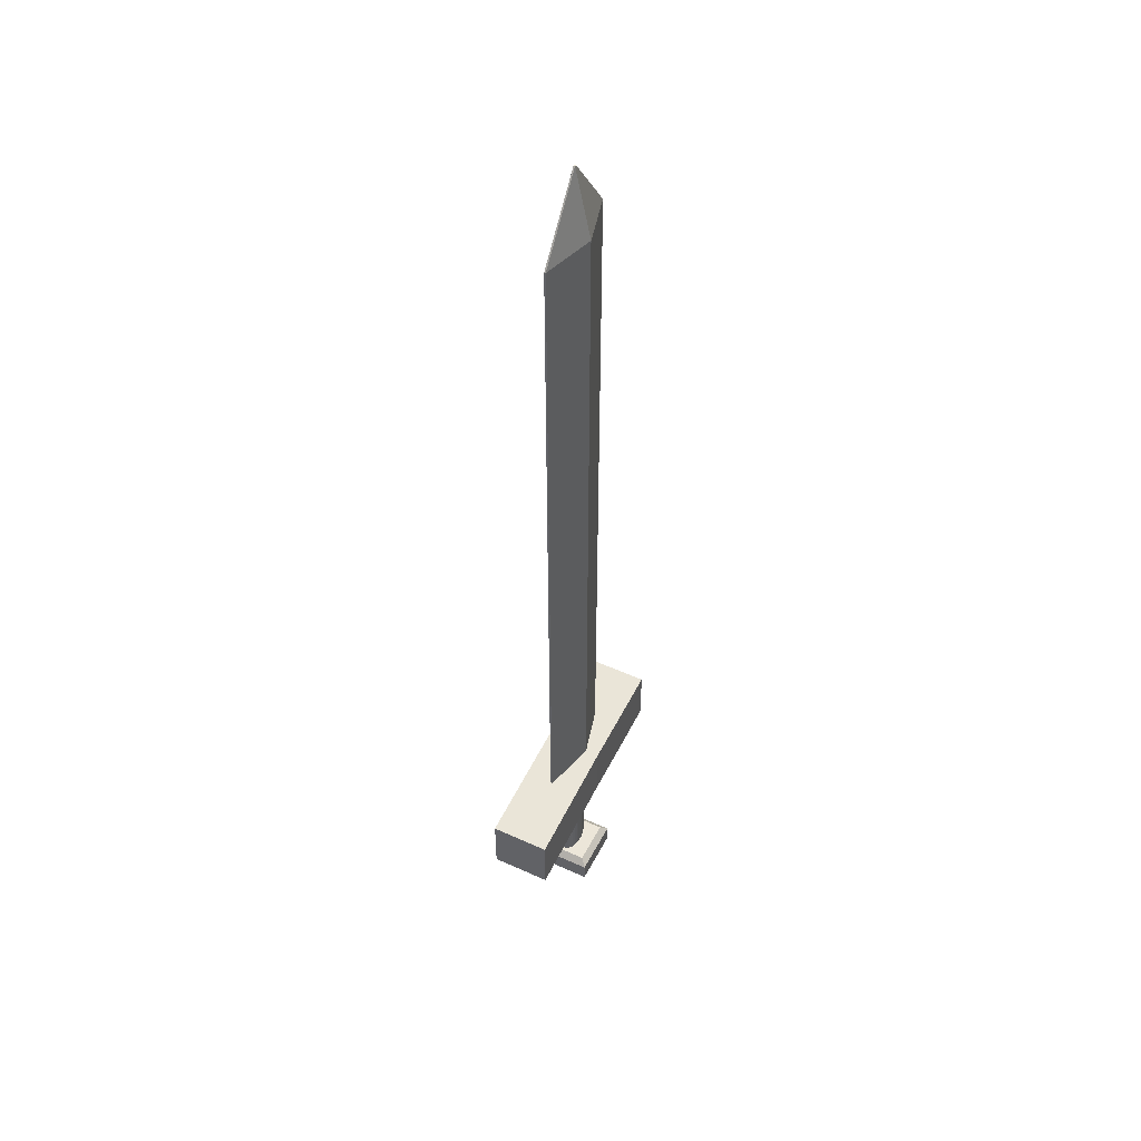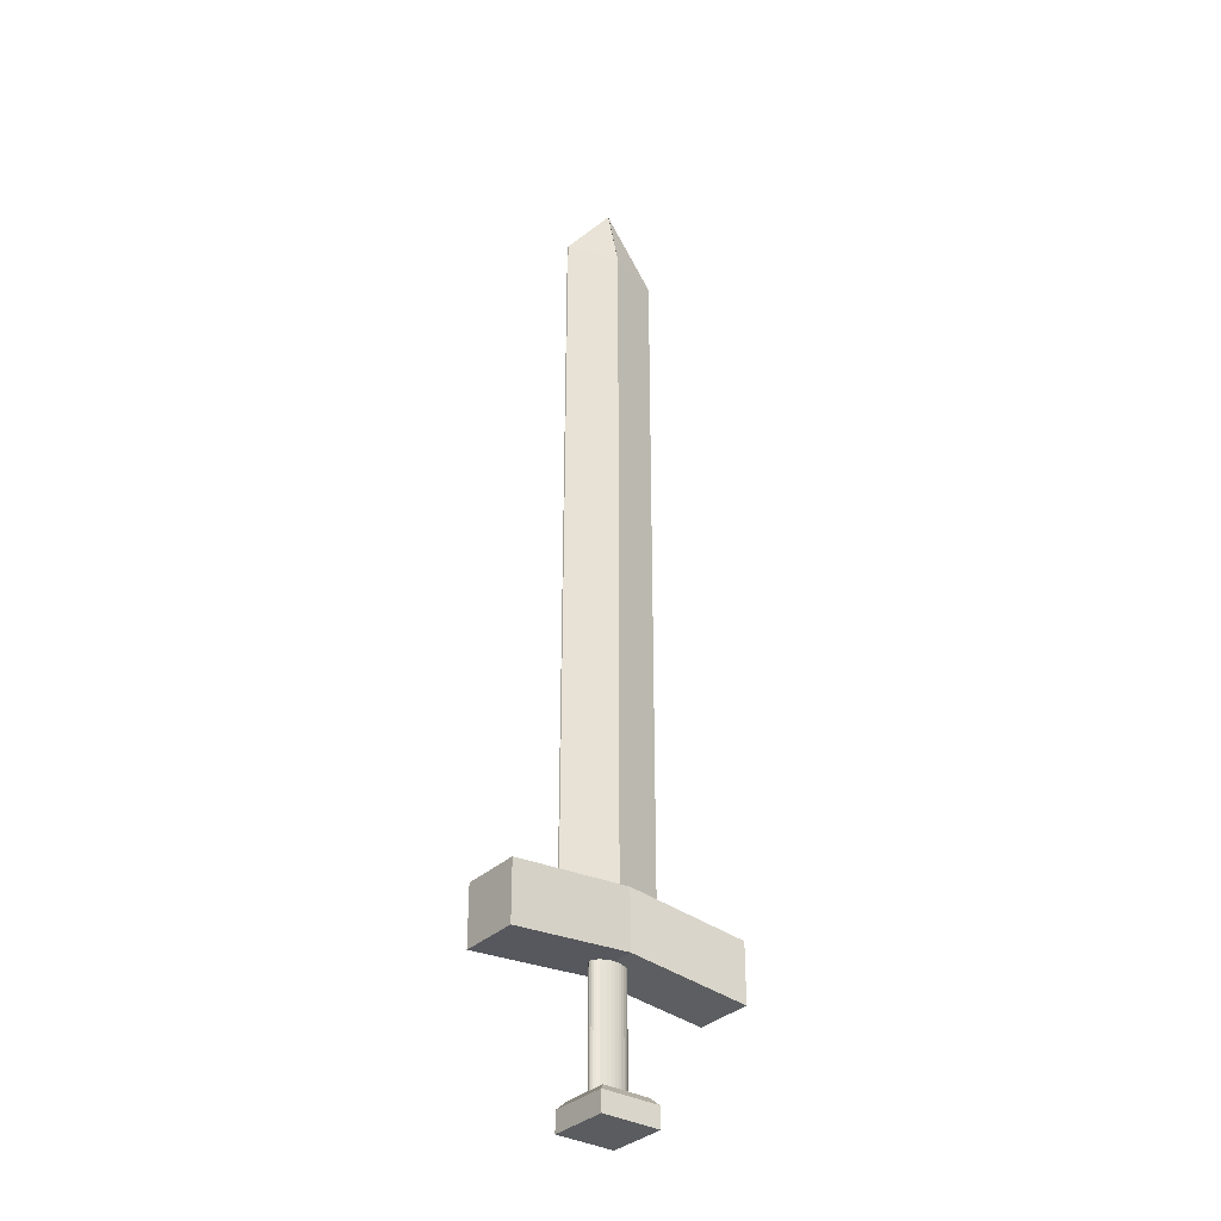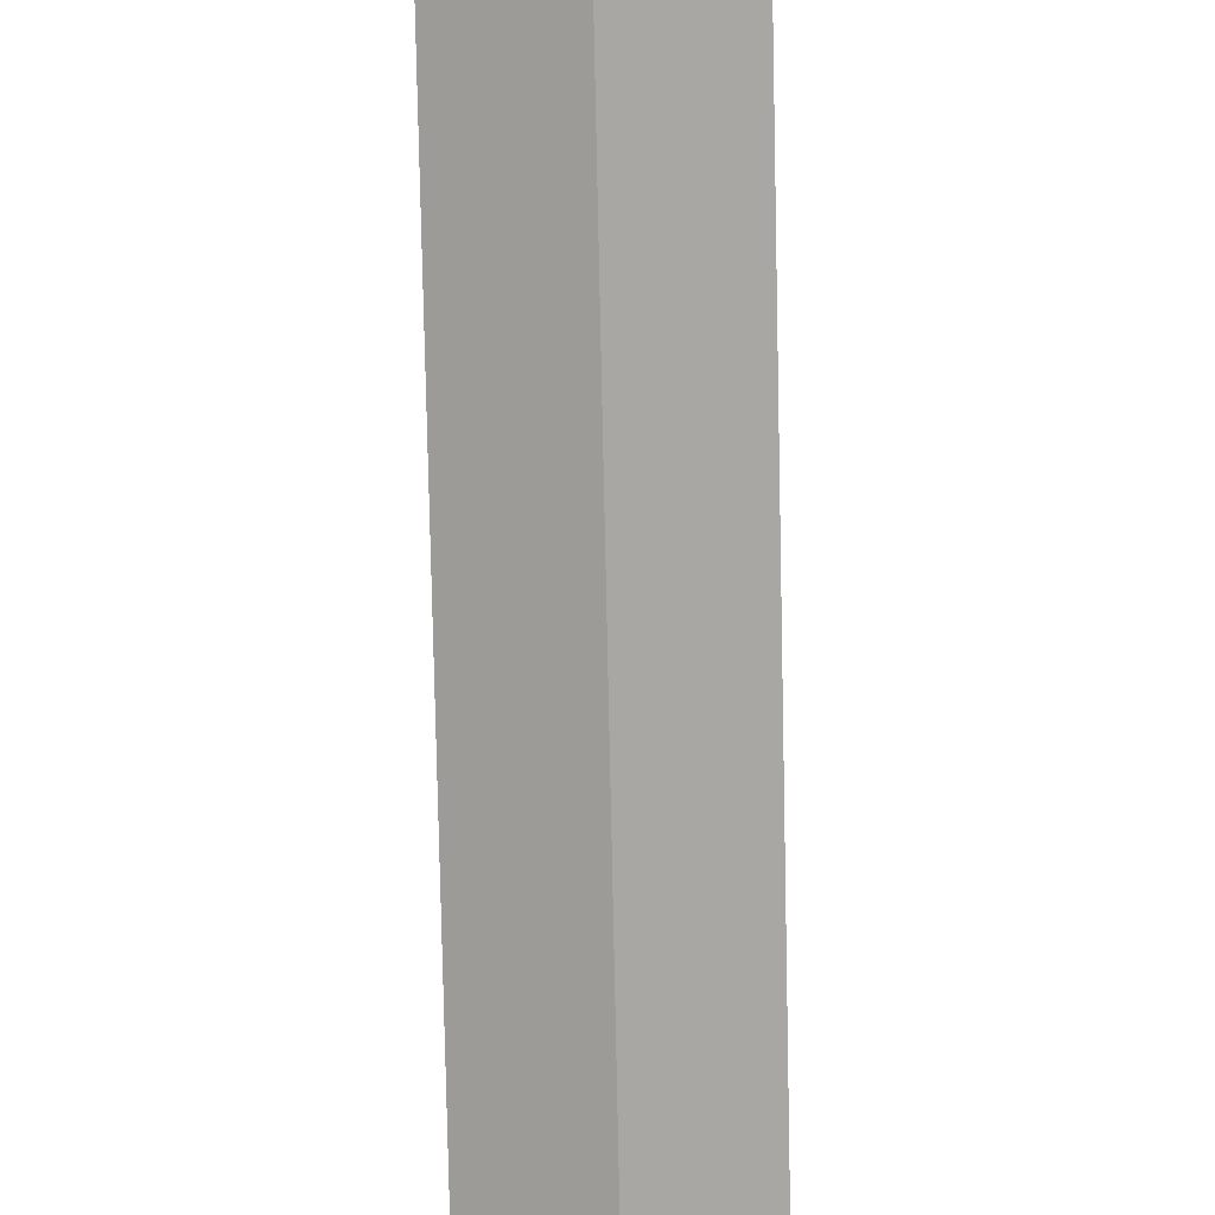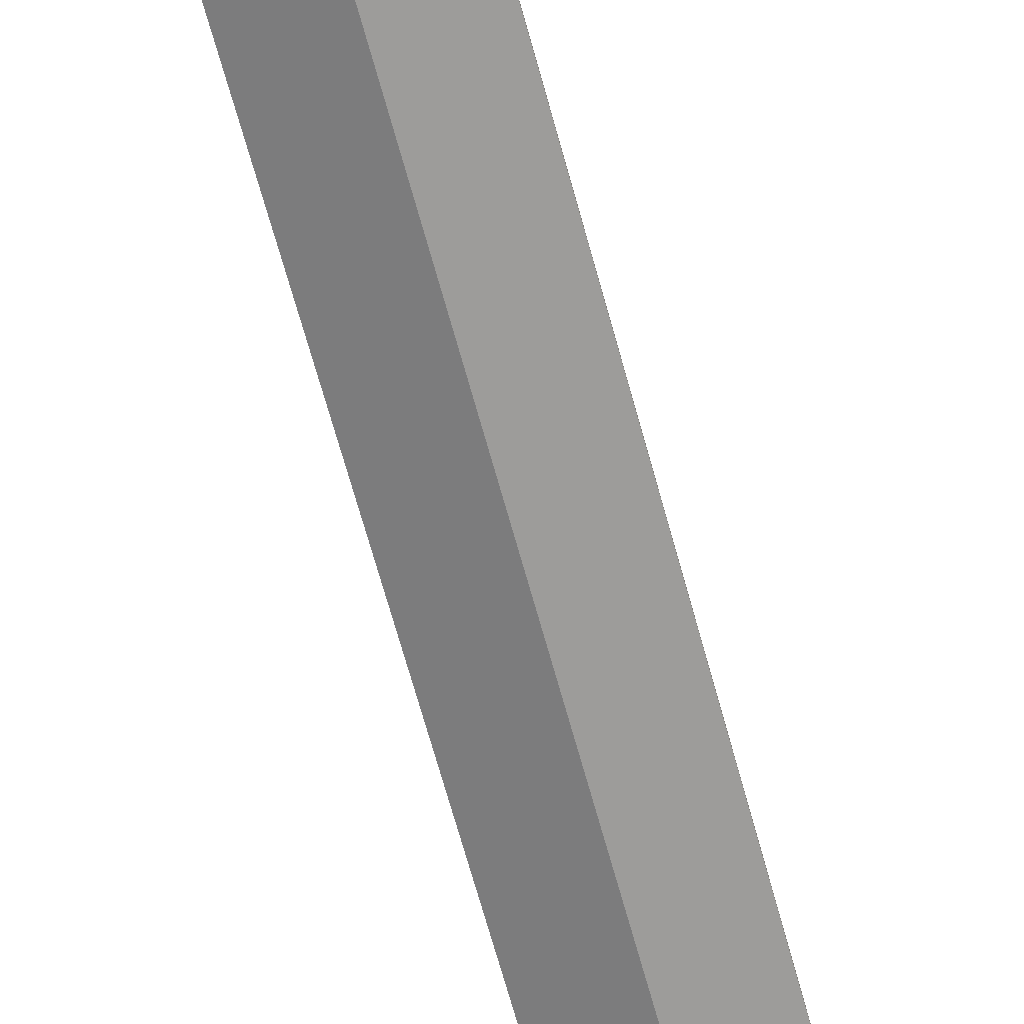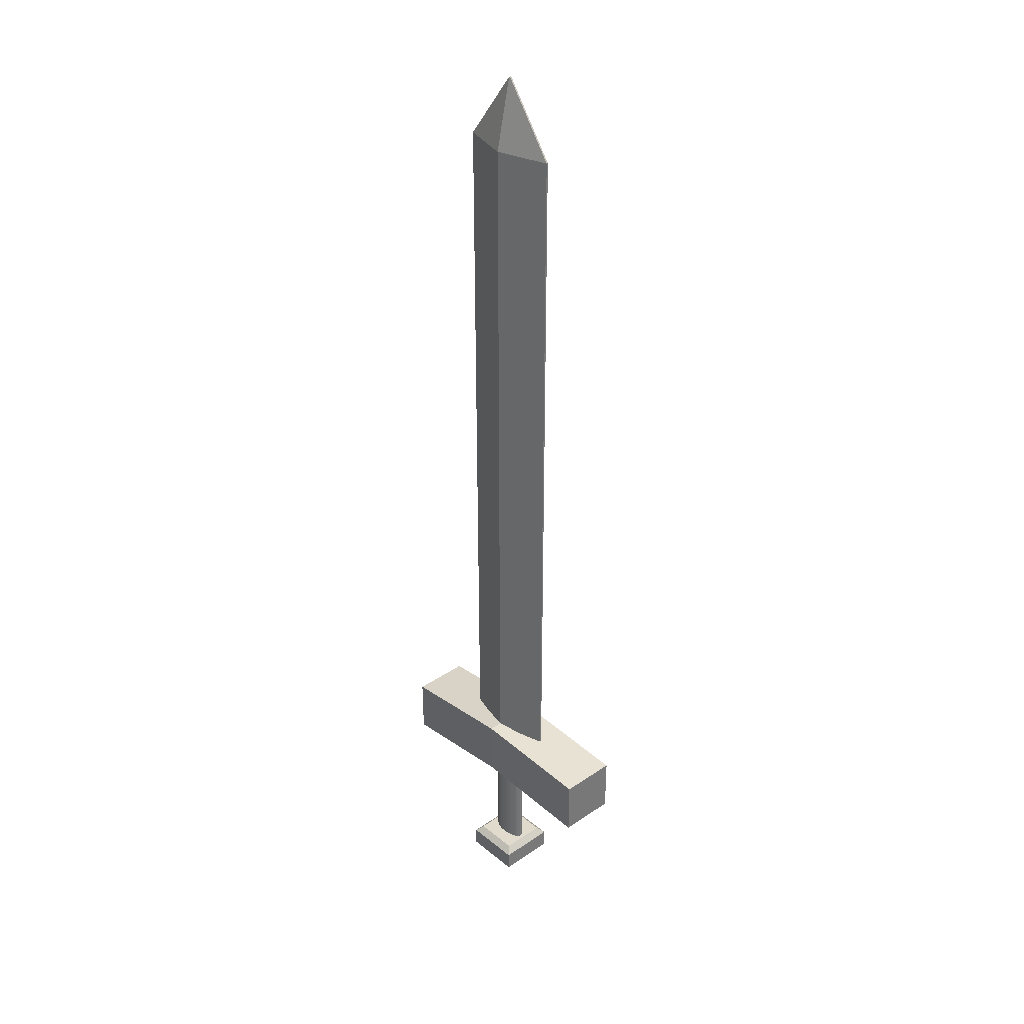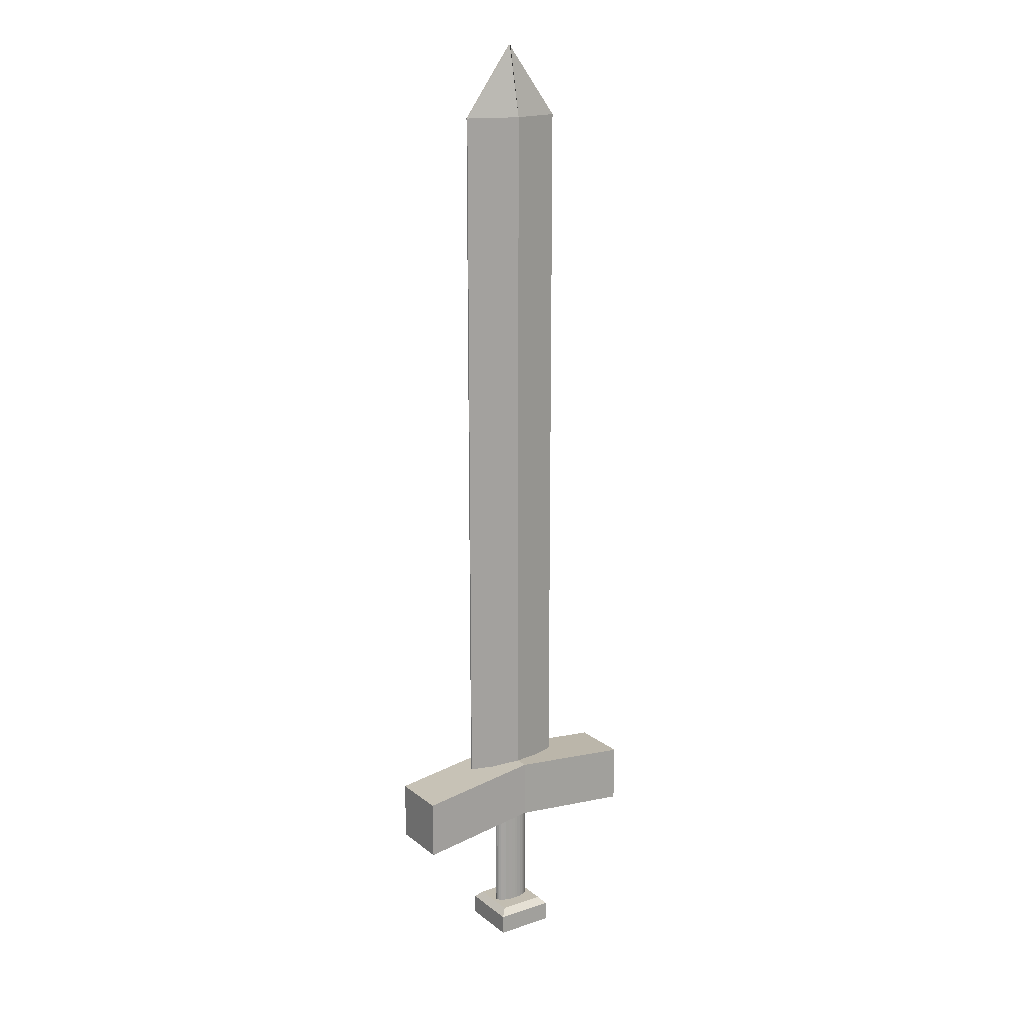
<metadata>
{"format":"obj","ext":"obj","renderer":"f3d","projection":"perspective","resolution":1024,"background":"white","views":[{"elev":49.3,"azim":-63.3,"up":"+Y"},{"elev":-33.8,"azim":141.7,"up":"+Y"},{"elev":-74.7,"azim":-178.8,"up":"+Z"},{"elev":-66.3,"azim":-164.8,"up":"+Z"},{"elev":33.9,"azim":47.5,"up":"+Y"},{"elev":16.8,"azim":146.4,"up":"+Y"}]}
</metadata>
<code>
o Cube
v 1 -0.3266 -1
v 1 -1 -1
v 1 -0.3266 1
v 1 -1 1
v -1 -0.3266 -1
v -1 -1 -1
v -1 -0.3266 1
v -1 -1 1
v 0.7847 -0.09619 -0.7847
v -0.7847 -0.09619 -0.7847
v -0.7847 -0.09619 0.7847
v 0.7847 -0.09619 0.7847
v 0 -0.1065 -0.3126
v 0 3.798 -0.3126
v 0.1266 -0.1065 -0.3066
v 0.1266 3.798 -0.3066
v 0.2483 -0.1065 -0.2888
v 0.2483 3.798 -0.2888
v 0.3605 -0.1065 -0.2599
v 0.3605 3.798 -0.2599
v 0.4589 -0.1065 -0.221
v 0.4589 3.798 -0.221
v 0.5396 -0.1065 -0.1737
v 0.5396 3.798 -0.1737
v 0.5995 -0.1065 -0.1196
v 0.5995 3.798 -0.1196
v 0.6365 -0.1065 -0.06098
v 0.6365 3.798 -0.06098
v 0.6489 -0.1065 -0
v 0.6489 3.798 -0
v 0.6365 -0.1065 0.06098
v 0.6365 3.798 0.06098
v 0.5995 -0.1065 0.1196
v 0.5995 3.798 0.1196
v 0.5396 -0.1065 0.1737
v 0.5396 3.798 0.1737
v 0.4589 -0.1065 0.221
v 0.4589 3.798 0.221
v 0.3605 -0.1065 0.2599
v 0.3605 3.798 0.2599
v 0.2483 -0.1065 0.2888
v 0.2483 3.798 0.2888
v 0.1266 -0.1065 0.3066
v 0.1266 3.798 0.3066
v -0 -0.1065 0.3126
v -0 3.798 0.3126
v -0.1266 -0.1065 0.3066
v -0.1266 3.798 0.3066
v -0.2483 -0.1065 0.2888
v -0.2483 3.798 0.2888
v -0.3605 -0.1065 0.2599
v -0.3605 3.798 0.2599
v -0.4589 -0.1065 0.221
v -0.4589 3.798 0.221
v -0.5396 -0.1065 0.1737
v -0.5396 3.798 0.1737
v -0.5995 -0.1065 0.1196
v -0.5995 3.798 0.1196
v -0.6365 -0.1065 0.06098
v -0.6365 3.798 0.06098
v -0.6489 -0.1065 -1e-06
v -0.6489 3.798 -1e-06
v -0.6365 -0.1065 -0.06098
v -0.6365 3.798 -0.06098
v -0.5995 -0.1065 -0.1196
v -0.5995 3.798 -0.1196
v -0.5396 -0.1065 -0.1737
v -0.5396 3.798 -0.1737
v -0.4589 -0.1065 -0.221
v -0.4589 3.798 -0.221
v -0.3605 -0.1065 -0.2599
v -0.3605 3.798 -0.2599
v -0.2483 -0.1065 -0.2888
v -0.2483 3.798 -0.2888
v -0.1266 -0.1065 -0.3066
v -0.1266 3.798 -0.3066
f 9 10 11 12
f 4 3 7 8
f 8 7 5 6
f 6 2 4 8
f 2 1 3 4
f 6 5 1 2
f 1 5 10 9
f 5 7 11 10
f 7 3 12 11
f 3 1 9 12
f 13 14 16 15
f 15 16 18 17
f 17 18 20 19
f 19 20 22 21
f 21 22 24 23
f 23 24 26 25
f 25 26 28 27
f 27 28 30 29
f 29 30 32 31
f 31 32 34 33
f 33 34 36 35
f 35 36 38 37
f 37 38 40 39
f 39 40 42 41
f 41 42 44 43
f 43 44 46 45
f 45 46 48 47
f 47 48 50 49
f 49 50 52 51
f 51 52 54 53
f 53 54 56 55
f 55 56 58 57
f 57 58 60 59
f 59 60 62 61
f 61 62 64 63
f 63 64 66 65
f 65 66 68 67
f 67 68 70 69
f 69 70 72 71
f 71 72 74 73
f 16 14 76 74 72 70 68 66 64 62 60 58 56 54 52 50 48 46 44 42 40 38 36 34 32 30 28 26 24 22 20 18
f 73 74 76 75
f 75 76 14 13
f 13 15 17 19 21 23 25 27 29 31 33 35 37 39 41 43 45 47 49 51 53 55 57 59 61 63 65 67 69 71 73 75
o Cube.001
v -4.221 3.388 1
v -4.227 5.388 1
v -4.221 3.388 -1
v -4.227 5.388 -1
v 4.207 3.343 0.7889
v 4.213 5.343 0.7889
v 4.207 3.343 -1.211
v 4.213 5.343 -1.211
v 0 3.823 -1
v 0 5.823 -1
v 0 3.823 1
v 0 5.823 1
f 77 78 80 79
f 85 86 84 83
f 83 84 82 81
f 87 88 78 77
f 85 83 81 87
f 86 80 78 88
f 84 86 88 82
f 79 85 87 77
f 81 82 88 87
f 79 80 86 85
o Cube.002
v -1.761 5.714 0.02587
v -1.761 29.82 0.02587
v -1.761 5.714 -0.02587
v -1.761 29.82 -0.02587
v 1.761 5.714 0.02587
v 1.761 29.82 0.02587
v 1.761 5.714 -0.02587
v 1.761 29.82 -0.02587
v 0.02394 32.19 0.02587
v 0.02394 32.19 -0.02587
v 0.05166 32.19 -0.02587
v 0.05166 32.19 0.02587
v 0 5.714 -0.5259
v 0 29.82 -0.5259
v 0 5.714 0.5259
v 0 29.82 0.5259
v 0 32.19 -0.02587
v 0 32.19 0.02587
f 89 90 92 91
f 101 102 96 95
f 95 96 94 93
f 103 104 90 89
f 101 95 93 103
f 102 92 98 105
f 105 98 97 106
f 94 96 99 100
f 92 90 97 98
f 104 94 100 106
f 90 104 106 97
f 99 105 106 100
f 96 102 105 99
f 91 101 103 89
f 93 94 104 103
f 91 92 102 101

</code>
